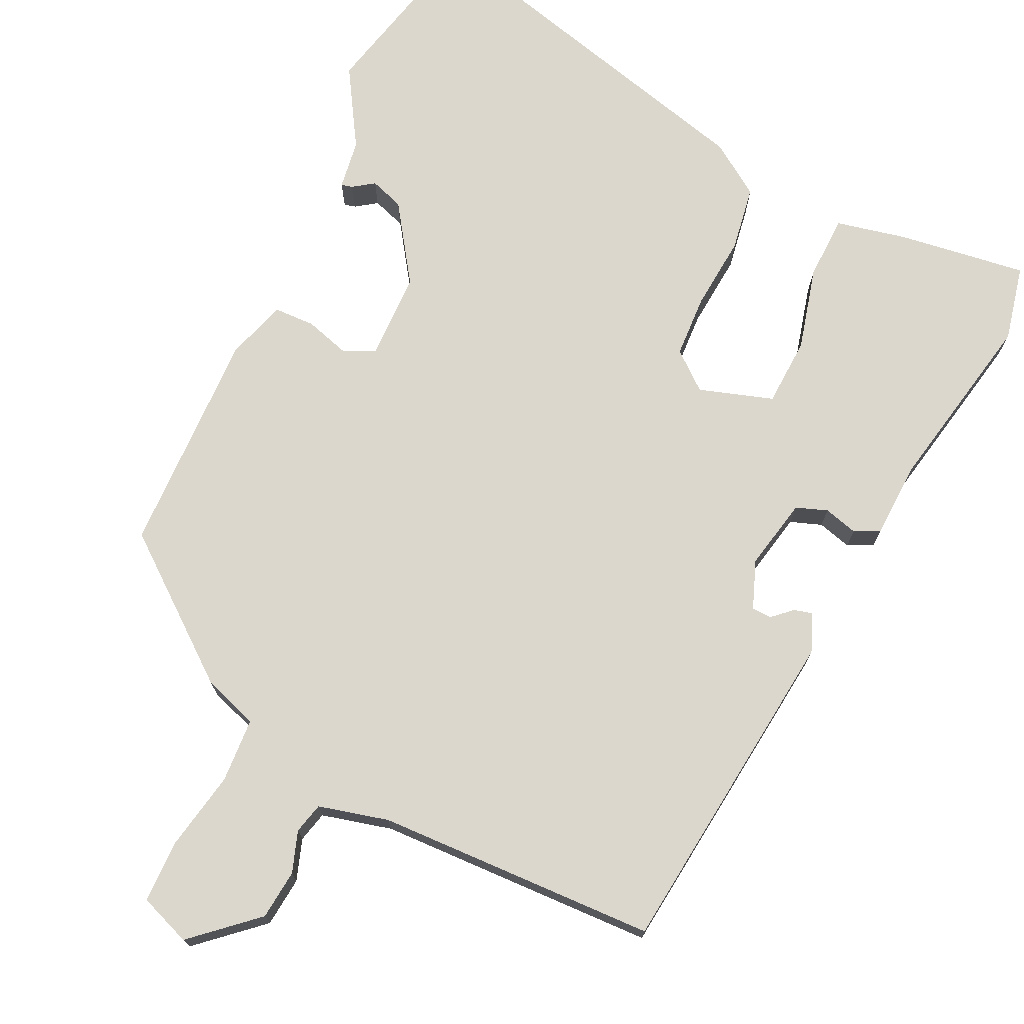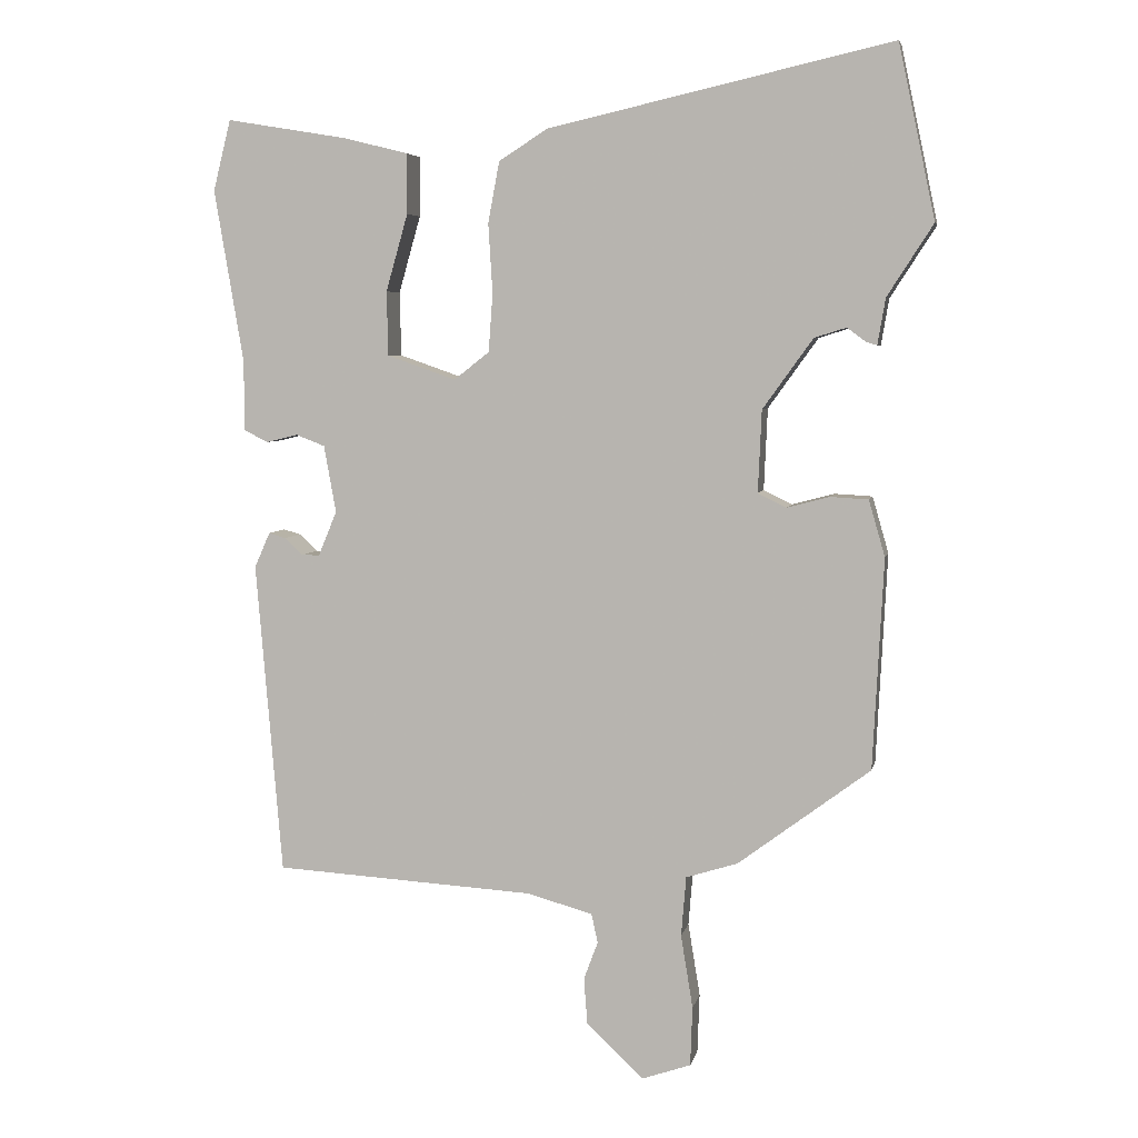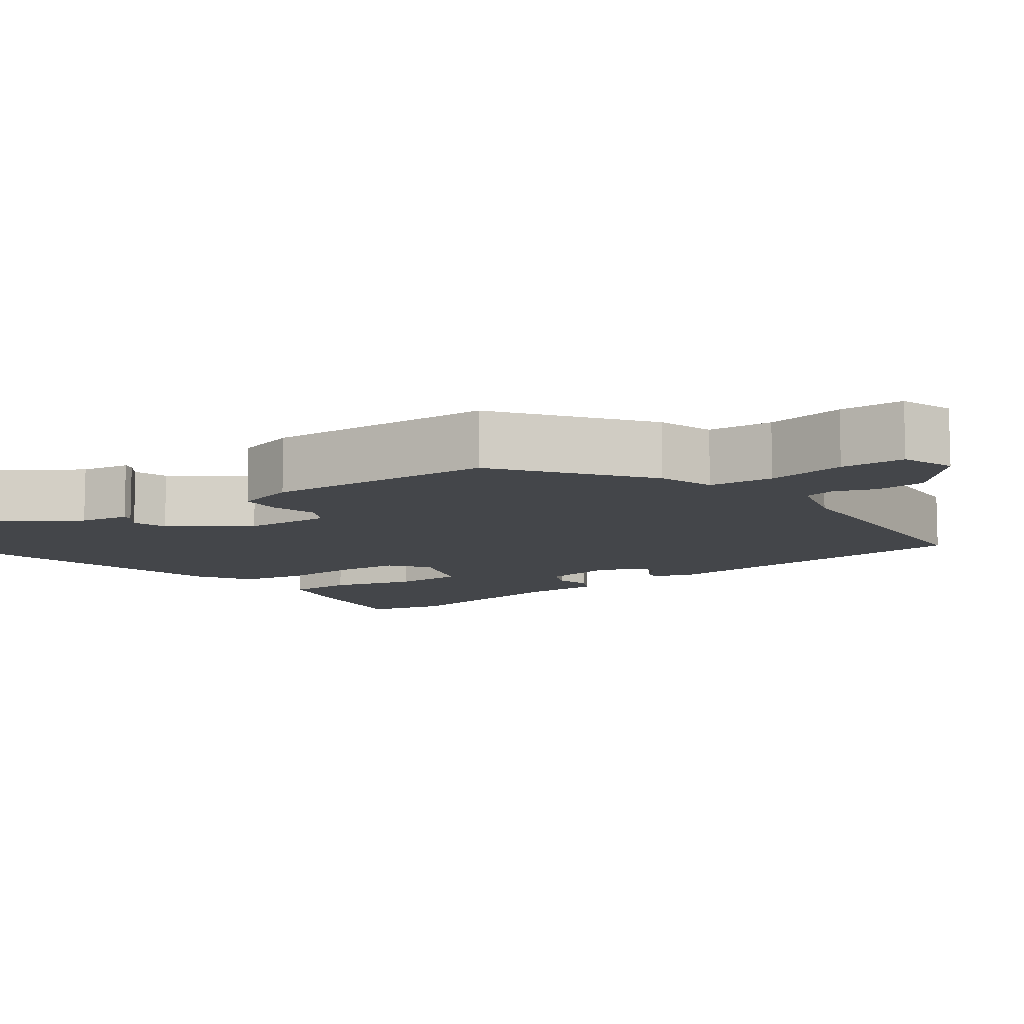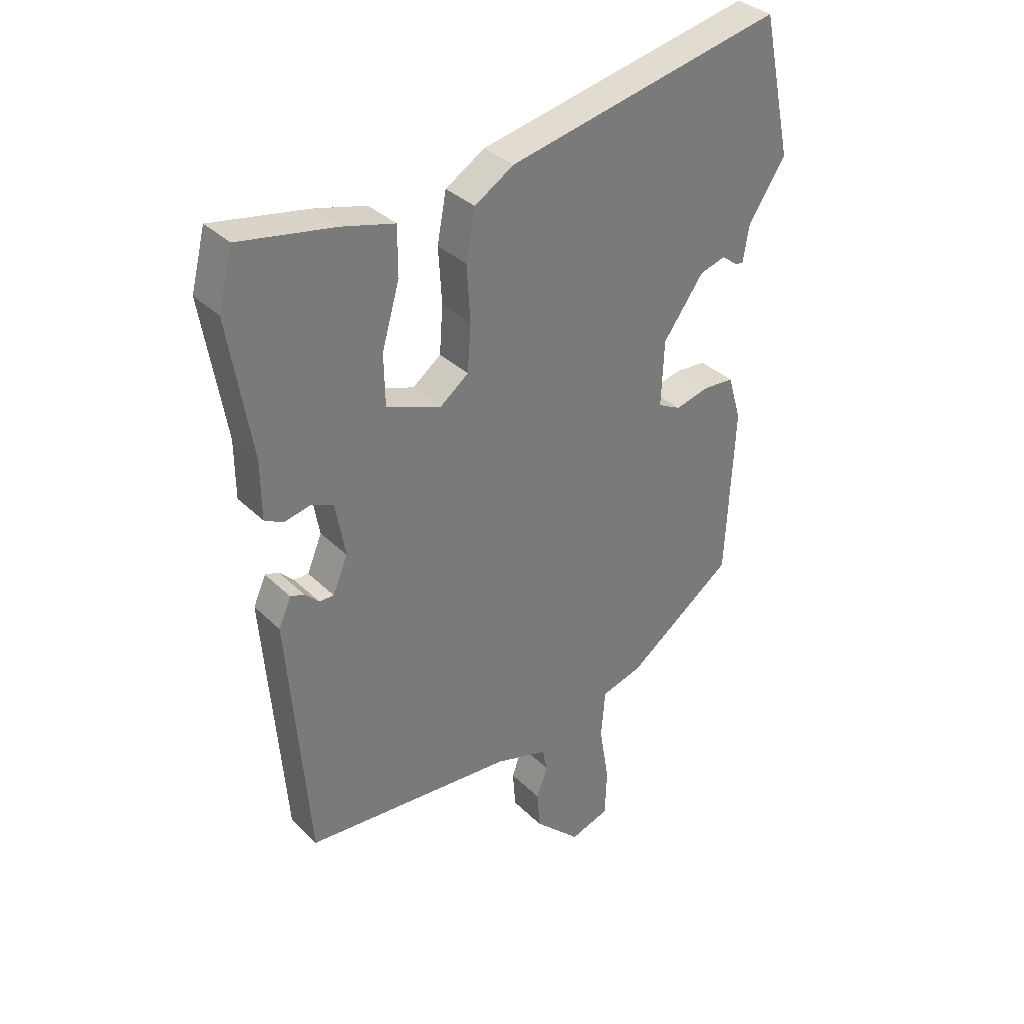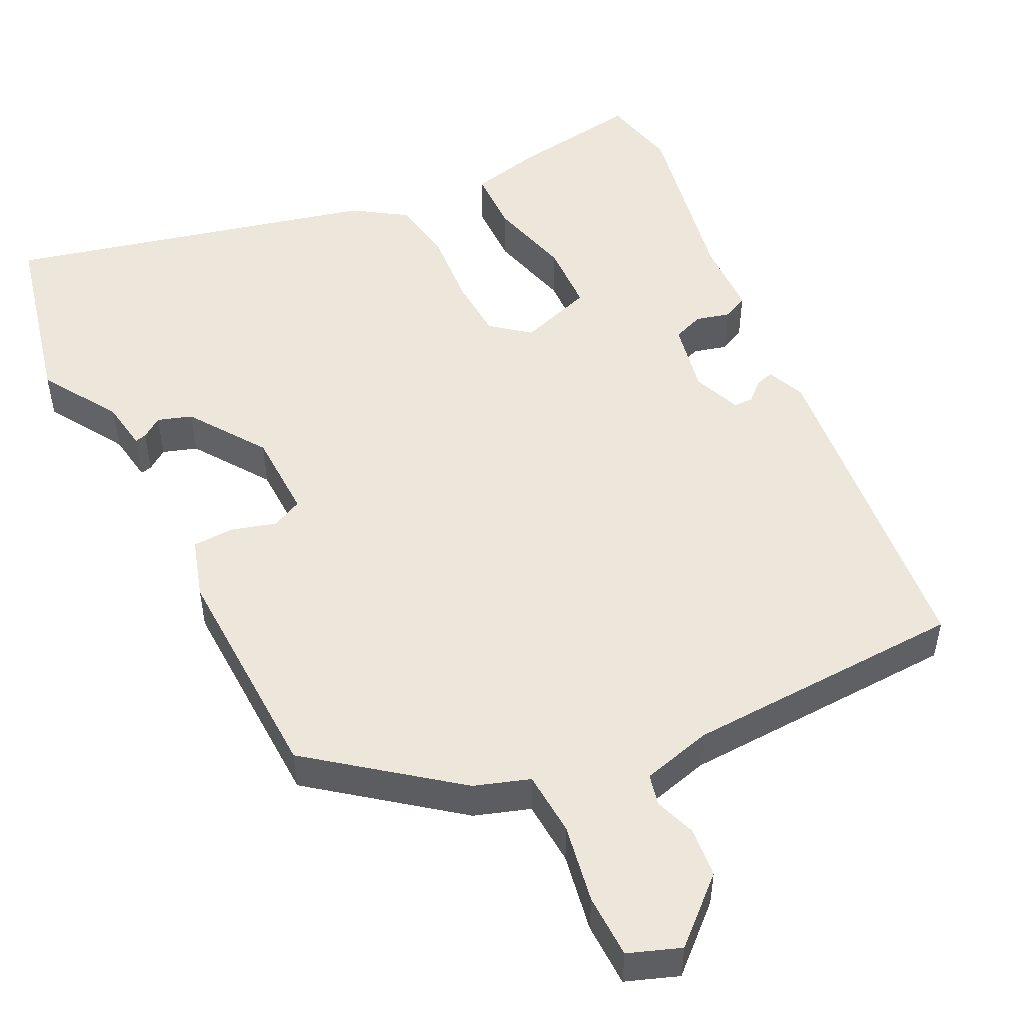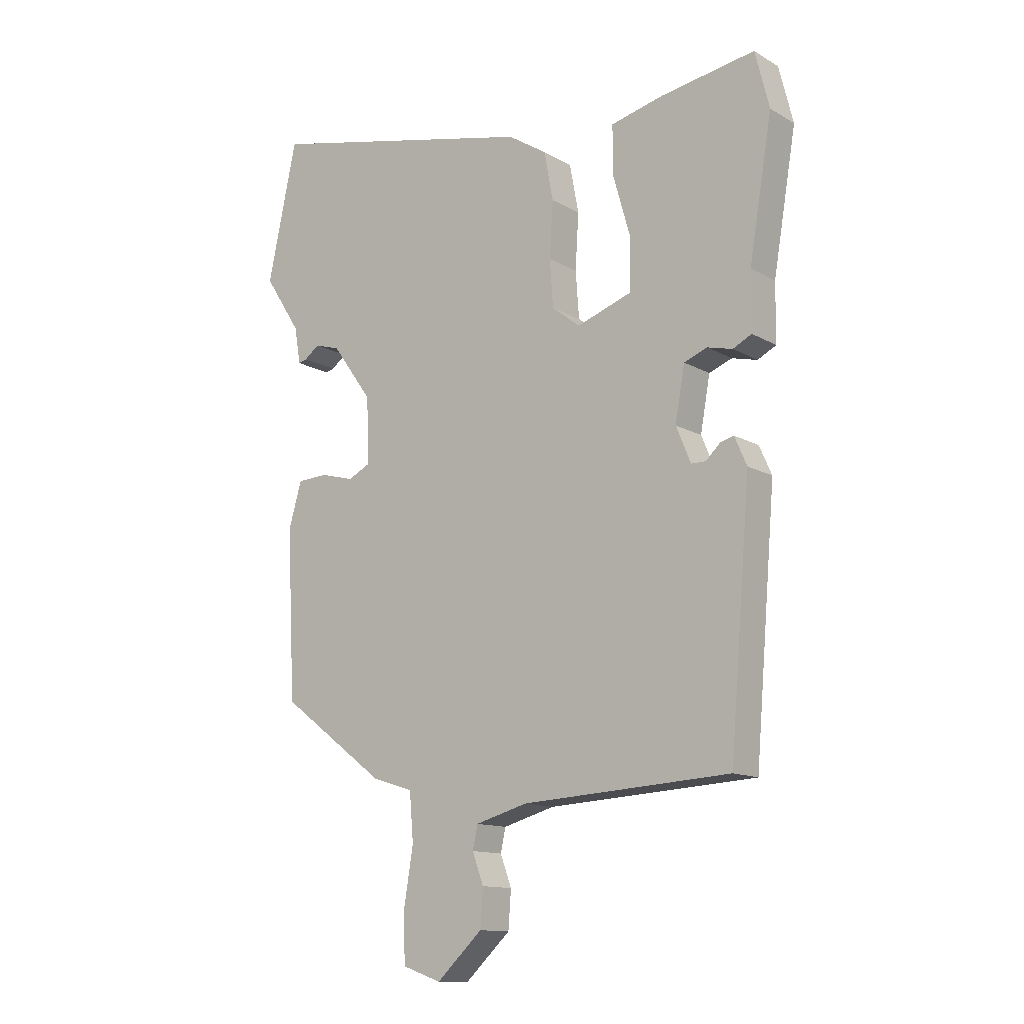
<metadata>
{"format":"obj","ext":"obj","renderer":"f3d","projection":"perspective","resolution":1024,"background":"white","views":[{"elev":73.2,"azim":-153.1,"up":"+Y"},{"elev":5.4,"azim":11.4,"up":"+Z"},{"elev":-9.8,"azim":126.2,"up":"+Y"},{"elev":33.8,"azim":-37.5,"up":"+Z"},{"elev":50.6,"azim":154.7,"up":"+Y"},{"elev":-12.9,"azim":-142.4,"up":"+Z"}]}
</metadata>
<code>
v -0.417 0.07 -0.521
v -0.454 0.07 -0.078
v -0.432 0.07 -0.028
v -0.408 0.07 -0.035
v -0.383 0.07 -0.059
v -0.357 0.07 -0.059
v -0.331 0.07 0.004
v -0.348 0.07 0.099
v -0.389 0.07 0.115
v -0.434 0.07 0.104
v -0.467 0.07 0.121
v -0.468 0.07 0.222
v -0.509 0.07 0.465
v -0.484 0.07 0.565
v -0.315 0.07 0.537
v -0.222 0.07 0.514
v -0.222 0.07 0.429
v -0.253 0.07 0.32
v -0.251 0.07 0.229
v -0.154 0.07 0.195
v -0.104 0.07 0.234
v -0.098 0.07 0.317
v -0.104 0.07 0.415
v -0.088 0.07 0.501
v -0.019 0.07 0.545
v 0.467 0.07 0.655
v 0.519 0.07 0.41
v 0.454 0.07 0.309
v 0.443 0.07 0.244
v 0.428 0.07 0.248
v 0.401 0.07 0.268
v 0.356 0.07 0.254
v 0.285 0.07 0.155
v 0.28 0.07 0.039
v 0.32 0.07 0.019
v 0.38 0.07 0.035
v 0.434 0.07 0.032
v 0.457 0.07 -0.048
v 0.442 0.07 -0.346
v 0.255 0.07 -0.486
v 0.182 0.07 -0.509
v 0.175 0.07 -0.594
v 0.192 0.07 -0.698
v 0.189 0.07 -0.782
v 0.12 0.07 -0.806
v 0.039 0.07 -0.73
v 0.034 0.07 -0.664
v 0.054 0.07 -0.61
v 0.045 0.07 -0.569
v -0.047 0.07 -0.543
v -0.417 0 -0.521
v -0.454 0 -0.078
v -0.432 0 -0.028
v -0.408 0 -0.035
v -0.383 0 -0.059
v -0.357 0 -0.059
v -0.331 0 0.004
v -0.348 0 0.099
v -0.389 0 0.115
v -0.434 0 0.104
v -0.467 0 0.121
v -0.468 0 0.222
v -0.509 0 0.465
v -0.484 0 0.565
v -0.315 0 0.537
v -0.222 0 0.514
v -0.222 0 0.429
v -0.253 0 0.32
v -0.251 0 0.229
v -0.154 0 0.195
v -0.104 0 0.234
v -0.098 0 0.317
v -0.104 0 0.415
v -0.088 0 0.501
v -0.019 0 0.545
v 0.467 0 0.655
v 0.519 0 0.41
v 0.454 0 0.309
v 0.443 0 0.244
v 0.428 0 0.248
v 0.401 0 0.268
v 0.356 0 0.254
v 0.285 0 0.155
v 0.28 0 0.039
v 0.32 0 0.019
v 0.38 0 0.035
v 0.434 0 0.032
v 0.457 0 -0.048
v 0.442 0 -0.346
v 0.255 0 -0.486
v 0.182 0 -0.509
v 0.175 0 -0.594
v 0.192 0 -0.698
v 0.189 0 -0.782
v 0.12 0 -0.806
v 0.039 0 -0.73
v 0.034 0 -0.664
v 0.054 0 -0.61
v 0.045 0 -0.569
v -0.047 0 -0.543
f 45 46 47 48
f 45 48 49
f 42 43 44 45
f 41 42 45 49
f 38 39 40 41
f 38 41 49 50
f 35 36 37 38
f 28 29 30 31
f 28 31 32
f 27 28 32
f 26 27 32
f 25 26 32 33
f 22 23 24 25
f 21 22 25 33
f 15 16 17 18
f 15 18 19
f 12 13 14 15
f 12 15 19
f 9 10 11 12
f 8 9 12 19
f 7 8 19 20
f 2 3 4 5
f 2 5 6
f 1 2 6
f 35 38 50 1
f 20 21 33 34
f 7 20 34 35
f 1 6 7 35
f 98 97 96 95
f 99 98 95
f 95 94 93 92
f 99 95 92 91
f 91 90 89 88
f 100 99 91 88
f 88 87 86 85
f 81 80 79 78
f 82 81 78
f 82 78 77
f 82 77 76
f 83 82 76 75
f 75 74 73 72
f 83 75 72 71
f 68 67 66 65
f 69 68 65
f 65 64 63 62
f 69 65 62
f 62 61 60 59
f 69 62 59 58
f 70 69 58 57
f 55 54 53 52
f 56 55 52
f 56 52 51
f 51 100 88 85
f 84 83 71 70
f 85 84 70 57
f 85 57 56 51
f 1 51 52 2
f 2 52 53 3
f 3 53 54 4
f 4 54 55 5
f 5 55 56 6
f 6 56 57 7
f 7 57 58 8
f 8 58 59 9
f 9 59 60 10
f 10 60 61 11
f 11 61 62 12
f 12 62 63 13
f 13 63 64 14
f 14 64 65 15
f 15 65 66 16
f 16 66 67 17
f 17 67 68 18
f 18 68 69 19
f 19 69 70 20
f 20 70 71 21
f 21 71 72 22
f 22 72 73 23
f 23 73 74 24
f 24 74 75 25
f 25 75 76 26
f 26 76 77 27
f 27 77 78 28
f 28 78 79 29
f 29 79 80 30
f 30 80 81 31
f 31 81 82 32
f 32 82 83 33
f 33 83 84 34
f 34 84 85 35
f 35 85 86 36
f 36 86 87 37
f 37 87 88 38
f 38 88 89 39
f 39 89 90 40
f 40 90 91 41
f 41 91 92 42
f 42 92 93 43
f 43 93 94 44
f 44 94 95 45
f 45 95 96 46
f 46 96 97 47
f 47 97 98 48
f 48 98 99 49
f 49 99 100 50
f 50 100 51 1

</code>
